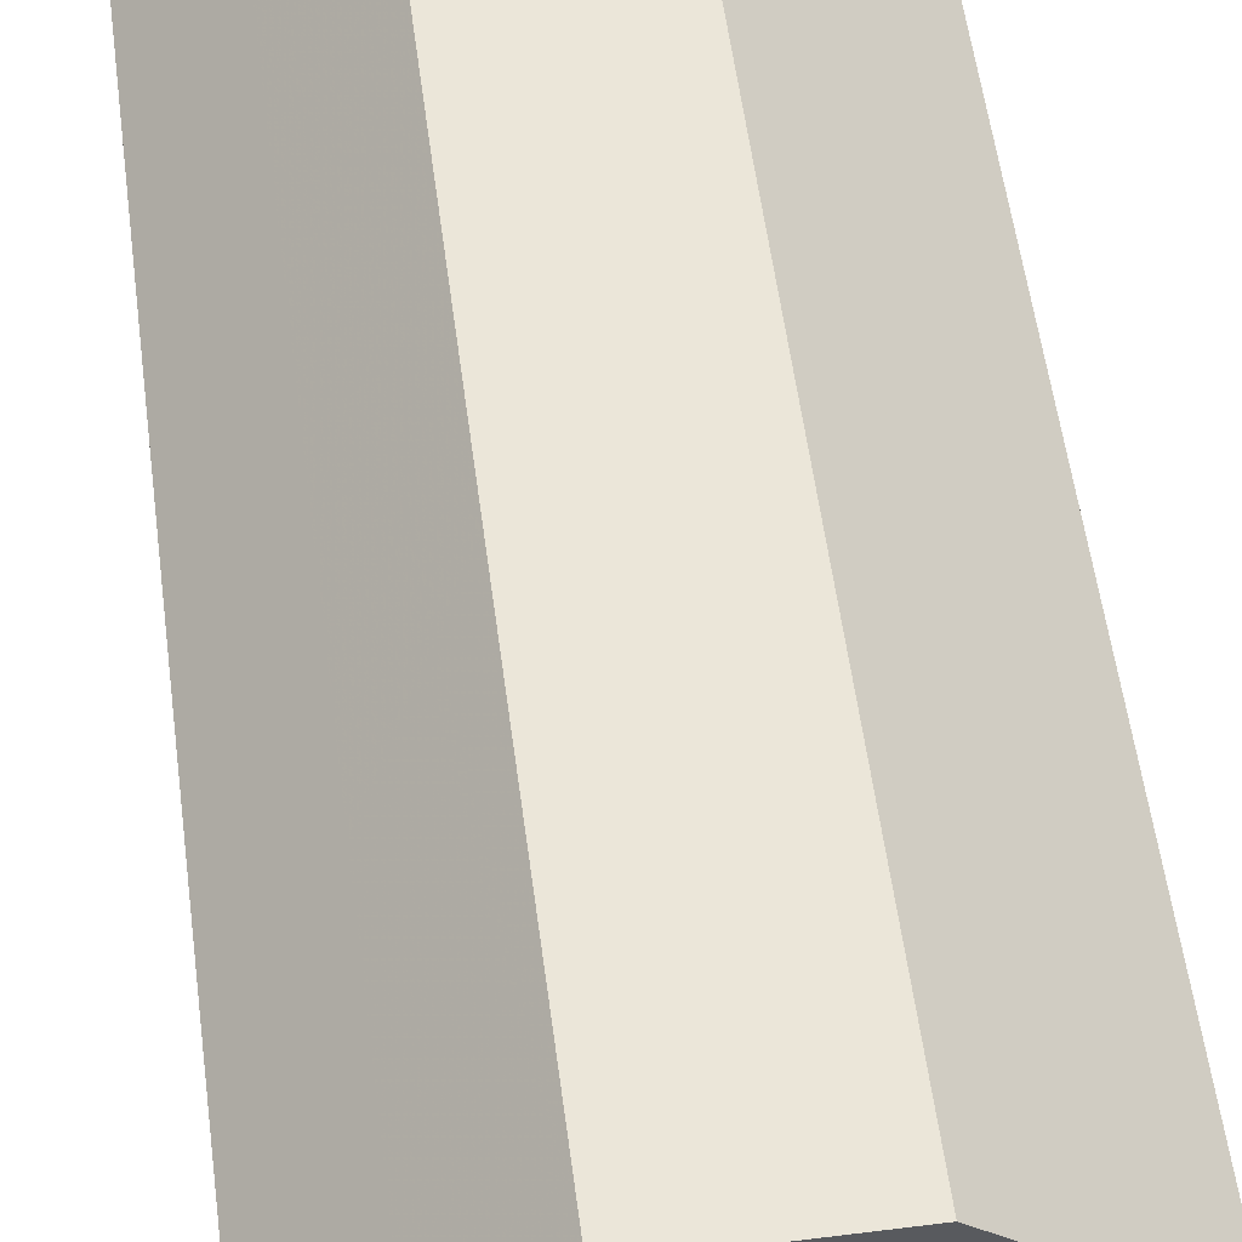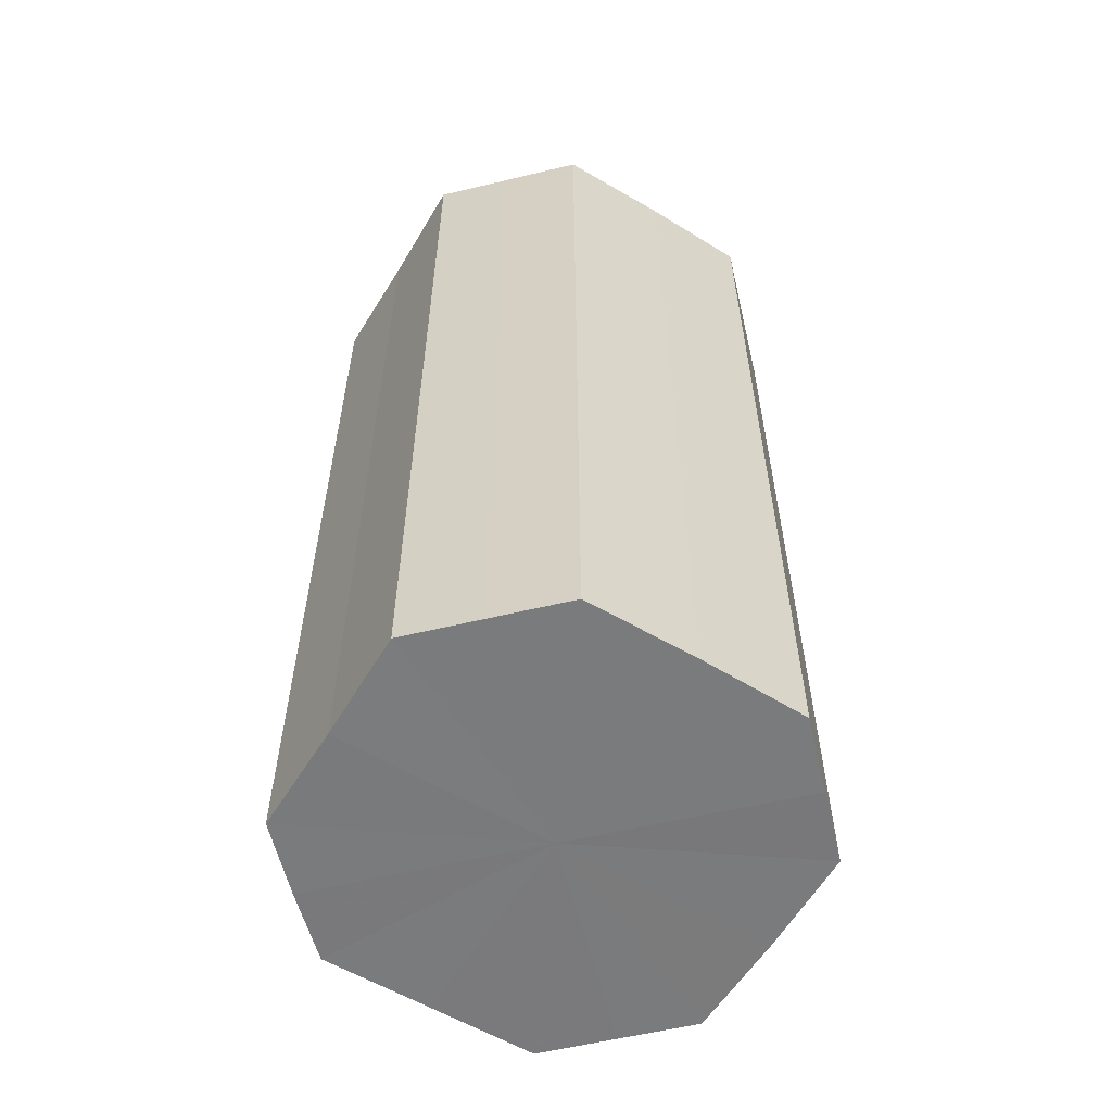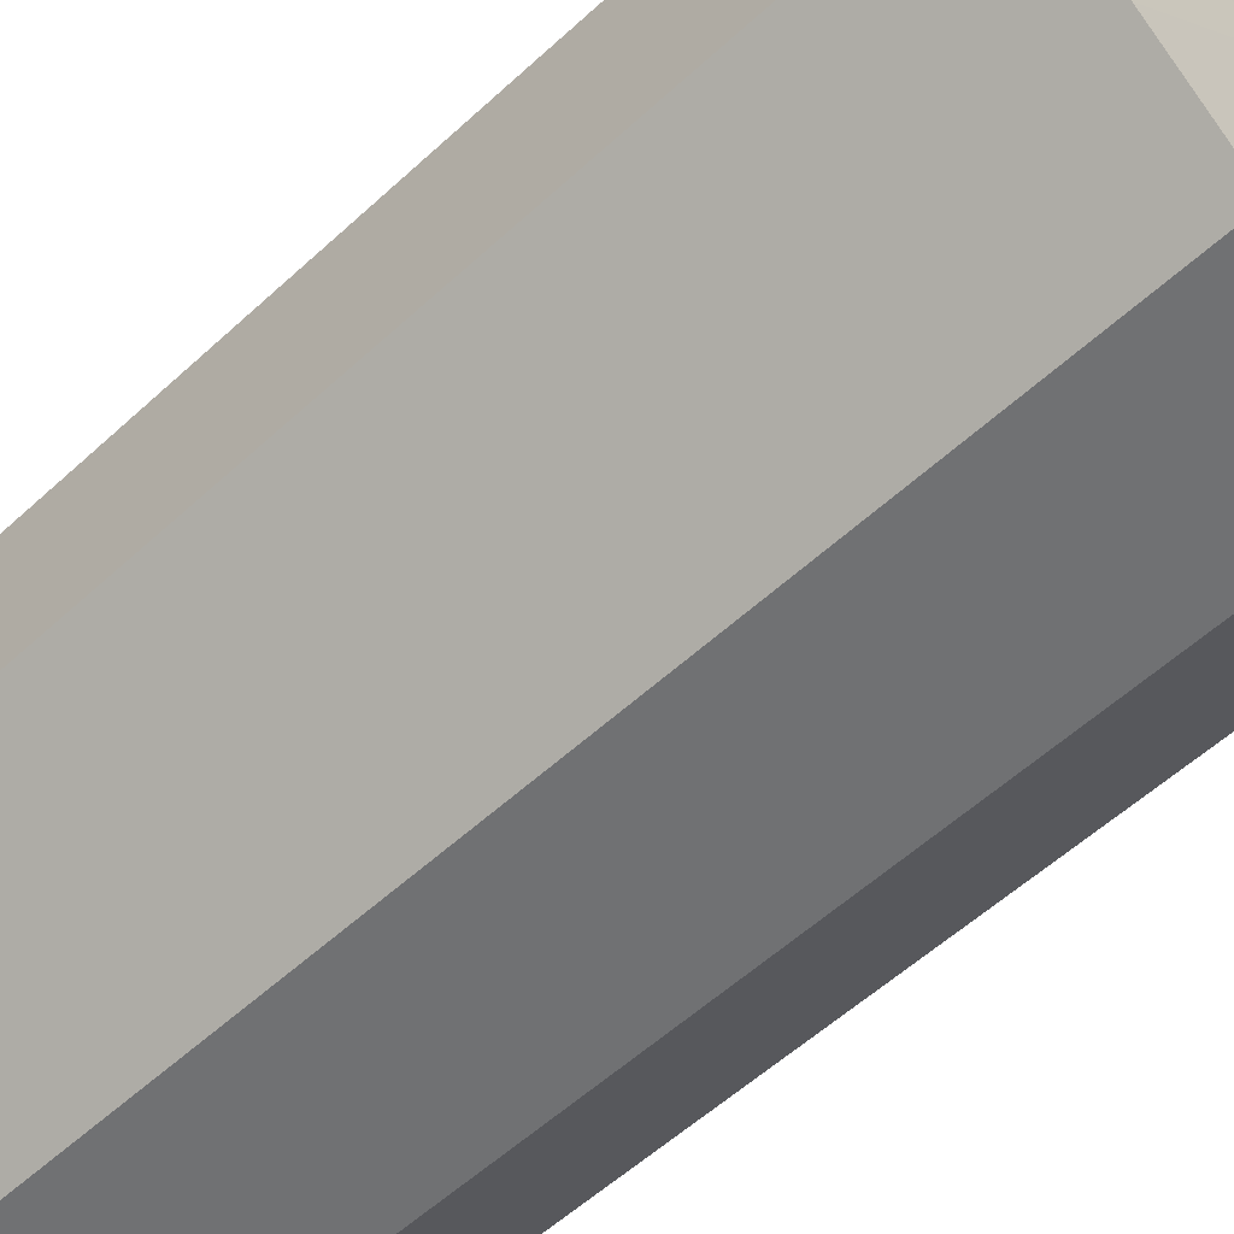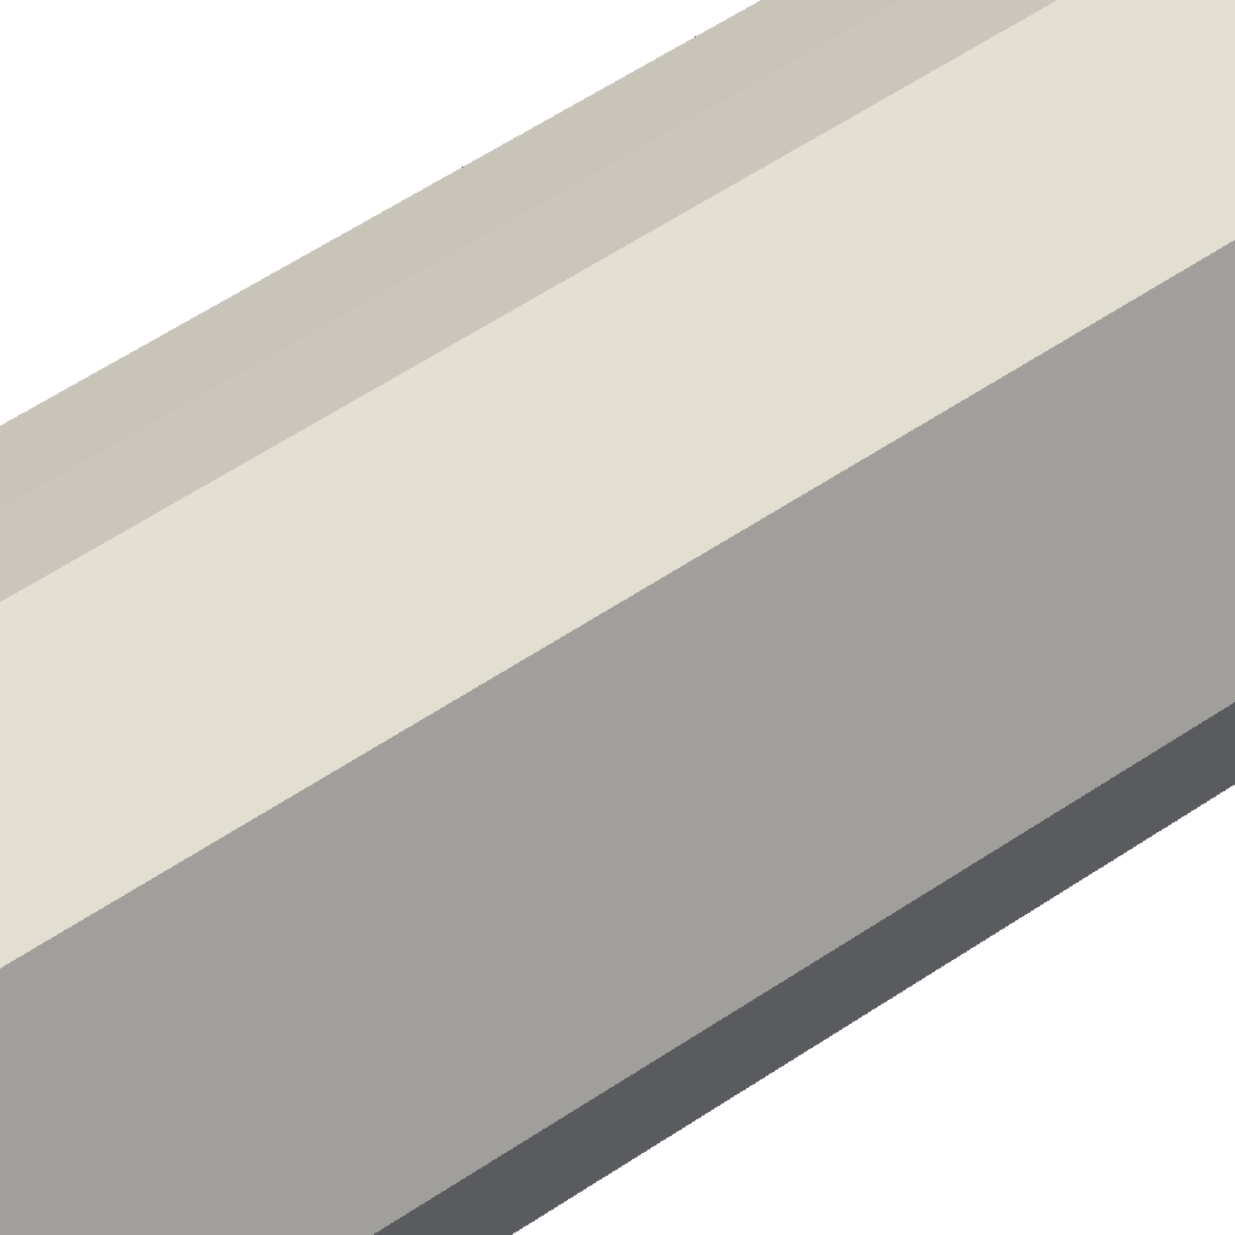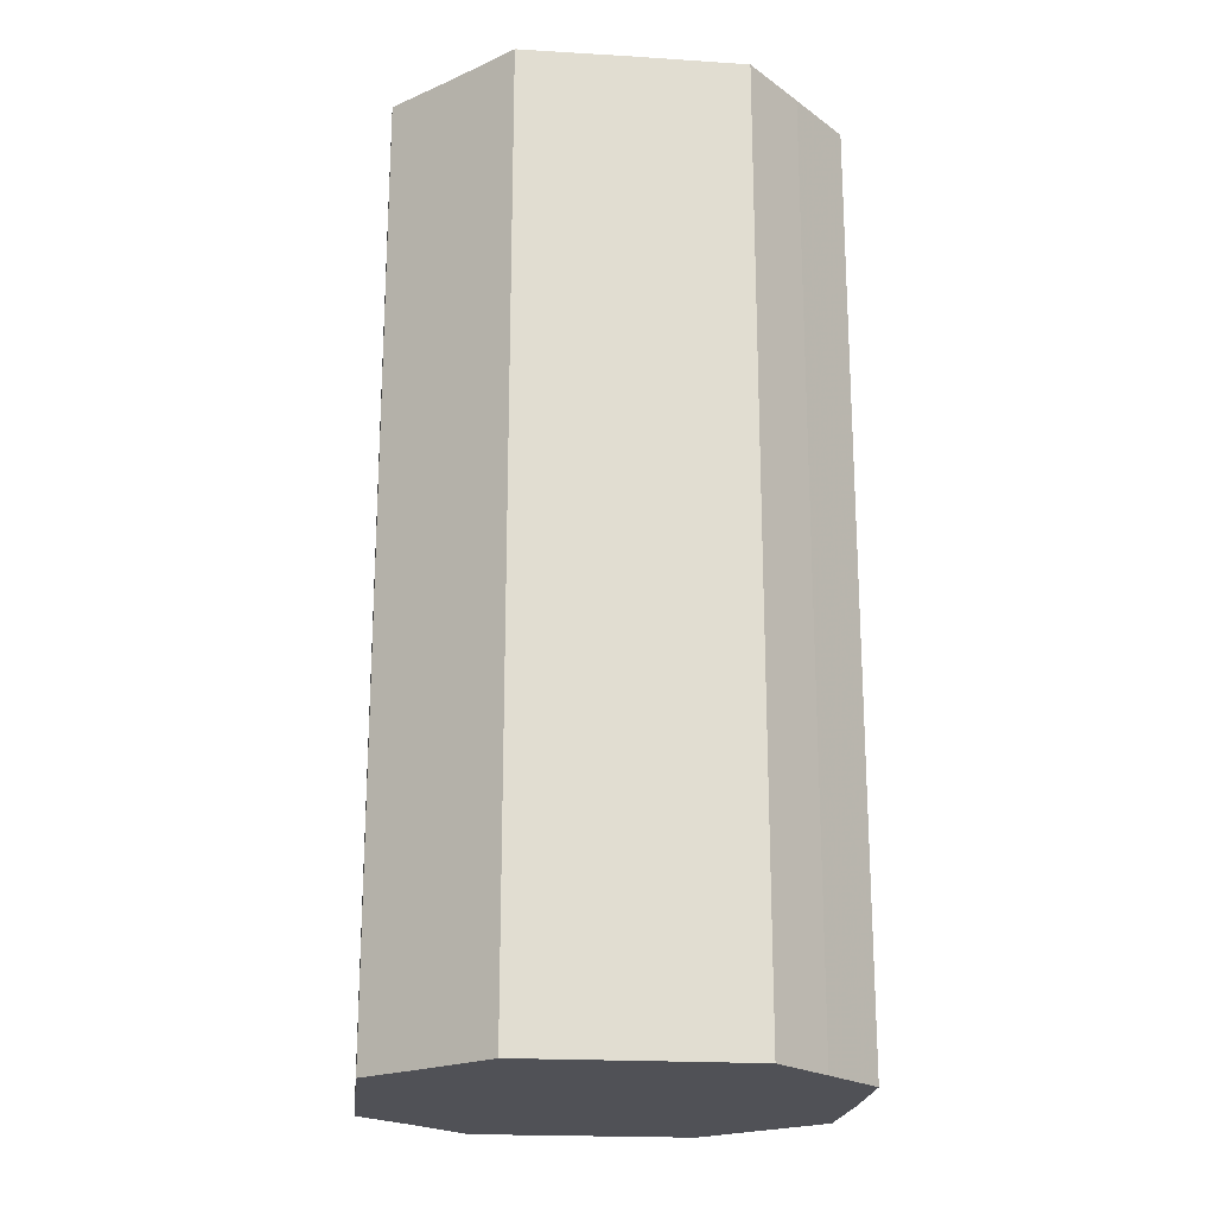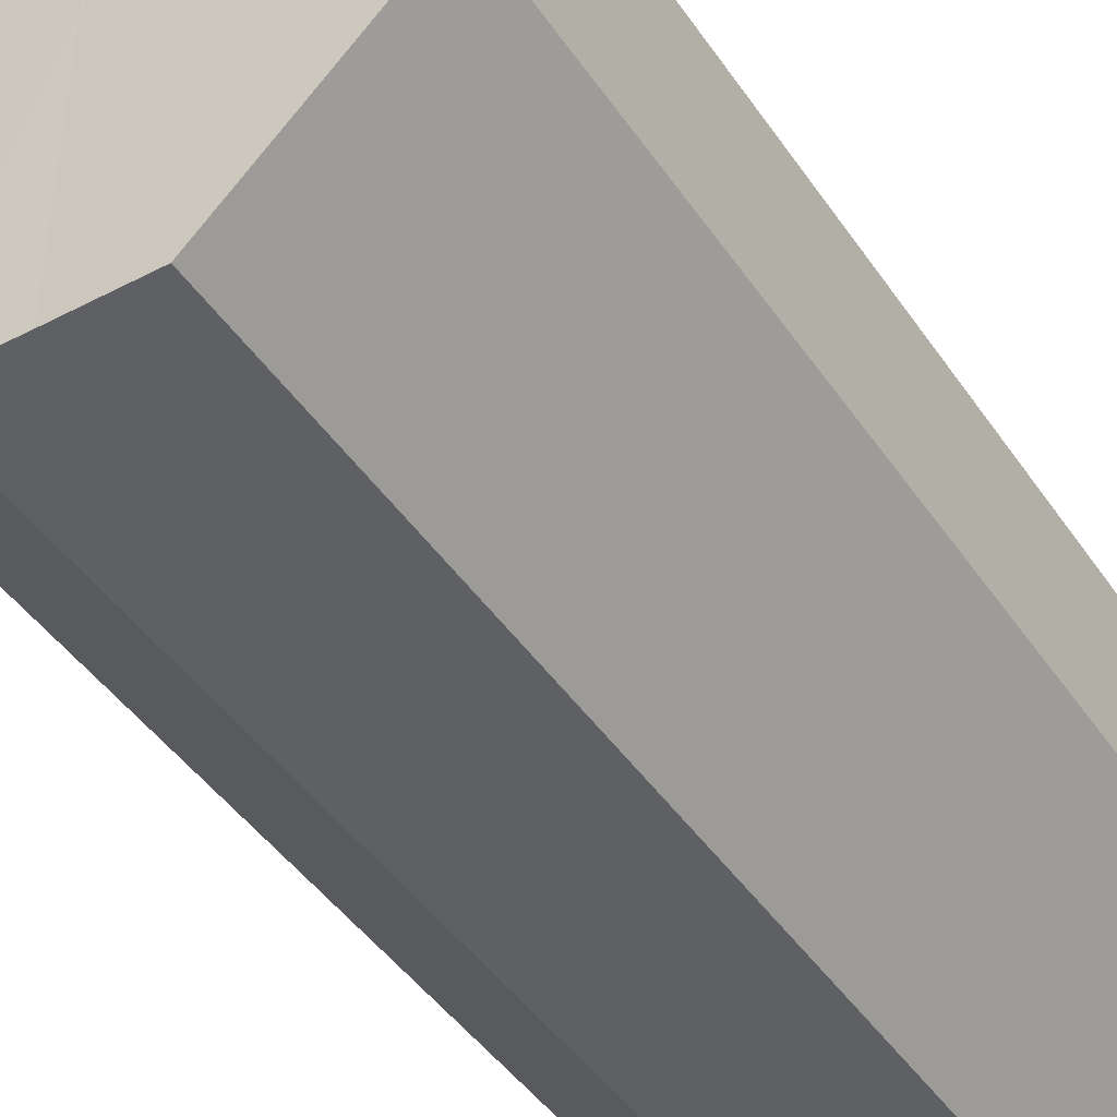
<metadata>
{"format":"obj","ext":"obj","renderer":"f3d","projection":"perspective","resolution":1024,"background":"white","views":[{"elev":57.1,"azim":172.4,"up":"+Y"},{"elev":-58.3,"azim":-166.3,"up":"+Z"},{"elev":-55.2,"azim":134.3,"up":"+Y"},{"elev":67.5,"azim":57.4,"up":"+Y"},{"elev":-20.4,"azim":-141.3,"up":"+Z"},{"elev":-43.9,"azim":-148.4,"up":"+Y"}]}
</metadata>
<code>
o 13662
v 2246 1864 12.81
v 2246 1864 12.81
v 2246 1864 12.93
v 2246 1864 12.81
v 2246 1864 12.93
v 2246 1864 12.81
v 2246 1864 12.93
v 2246 1864 12.81
v 2246 1864 12.93
v 2246 1864 12.81
v 2246 1864 12.93
v 2246 1864 12.81
v 2246 1864 12.93
v 2246 1864 12.81
v 2246 1864 12.93
v 2246 1864 12.81
v 2246 1864 12.93
v 2246 1864 12.81
v 2246 1864 12.93
v 2246 1864 12.81
v 2246 1864 12.93
v 2246 1864 12.81
v 2246 1864 12.93
v 2246 1864 12.81
v 2246 1864 12.93
v 2246 1864 12.81
v 2246 1864 12.93
v 2246 1864 12.81
v 2246 1864 12.93
v 2246 1864 12.81
v 2246 1864 12.93
v 2246 1864 12.93
v 2246 1864 12.81
v 2246 1864 12.93
v 2246 1864 12.93
v 2246 1864 12.81
v 2246 1864 12.93
v 2246 1864 12.81
v 2246 1864 12.93
v 2246 1864 12.81
v 2246 1864 12.93
v 2246 1864 12.81
v 2246 1864 12.93
v 2246 1864 12.81
v 2246 1864 12.93
v 2246 1864 12.81
v 2246 1864 12.93
v 2246 1864 12.81
v 2246 1864 12.93
v 2246 1864 12.81
v 2246 1864 12.93
v 2246 1864 12.81
v 2246 1864 12.93
v 2246 1864 12.81
v 2246 1864 12.93
v 2246 1864 12.81
v 2246 1864 12.93
v 2246 1864 12.81
v 2246 1864 12.93
v 2246 1864 12.81
v 2246 1864 12.93
v 2246 1864 12.81
v 2246 1864 12.93
v 2246 1864 12.81
v 2246 1864 12.81
v 2246 1864 12.81
v 2246 1864 12.81
v 2246 1864 12.81
v 2246 1864 12.81
v 2246 1864 12.81
v 2246 1864 12.81
v 2246 1864 12.81
v 2246 1864 12.81
v 2246 1864 12.81
v 2246 1864 12.81
v 2246 1864 12.81
v 2246 1864 12.81
v 2246 1864 12.81
v 2246 1864 12.81
v 2246 1864 12.81
v 2246 1864 12.81
v 2246 1864 12.93
v 2246 1864 12.93
v 2246 1864 12.93
v 2246 1864 12.93
v 2246 1864 12.93
v 2246 1864 12.93
v 2246 1864 12.93
v 2246 1864 12.93
v 2246 1864 12.93
v 2246 1864 12.93
v 2246 1864 12.93
v 2246 1864 12.93
v 2246 1864 12.93
v 2246 1864 12.93
v 2246 1864 12.93
v 2246 1864 12.93
v 2246 1864 12.93
f 1 2 3
f 2 4 5
f 6 1 7
f 4 8 9
f 10 6 11
f 8 12 13
f 14 10 15
f 12 16 17
f 18 14 19
f 16 20 21
f 22 18 23
f 20 24 25
f 26 22 27
f 24 28 29
f 30 26 31
f 28 30 32
f 33 34 35
f 36 37 34
f 38 35 39
f 40 41 37
f 42 43 41
f 44 39 45
f 46 47 43
f 48 49 47
f 50 45 51
f 52 53 49
f 54 55 53
f 56 51 57
f 58 59 55
f 60 61 59
f 62 57 63
f 64 63 61
f 65 66 67
f 67 66 68
f 69 66 65
f 68 66 70
f 71 66 69
f 70 66 72
f 73 66 71
f 72 66 74
f 75 66 73
f 74 66 76
f 77 66 75
f 76 66 78
f 79 66 77
f 78 66 80
f 81 66 79
f 80 66 81
f 82 83 84
f 83 85 84
f 86 82 84
f 85 87 84
f 88 86 84
f 87 89 84
f 90 88 84
f 89 91 84
f 92 90 84
f 91 93 84
f 94 92 84
f 93 95 84
f 96 94 84
f 95 97 84
f 98 96 84
f 97 98 84

</code>
